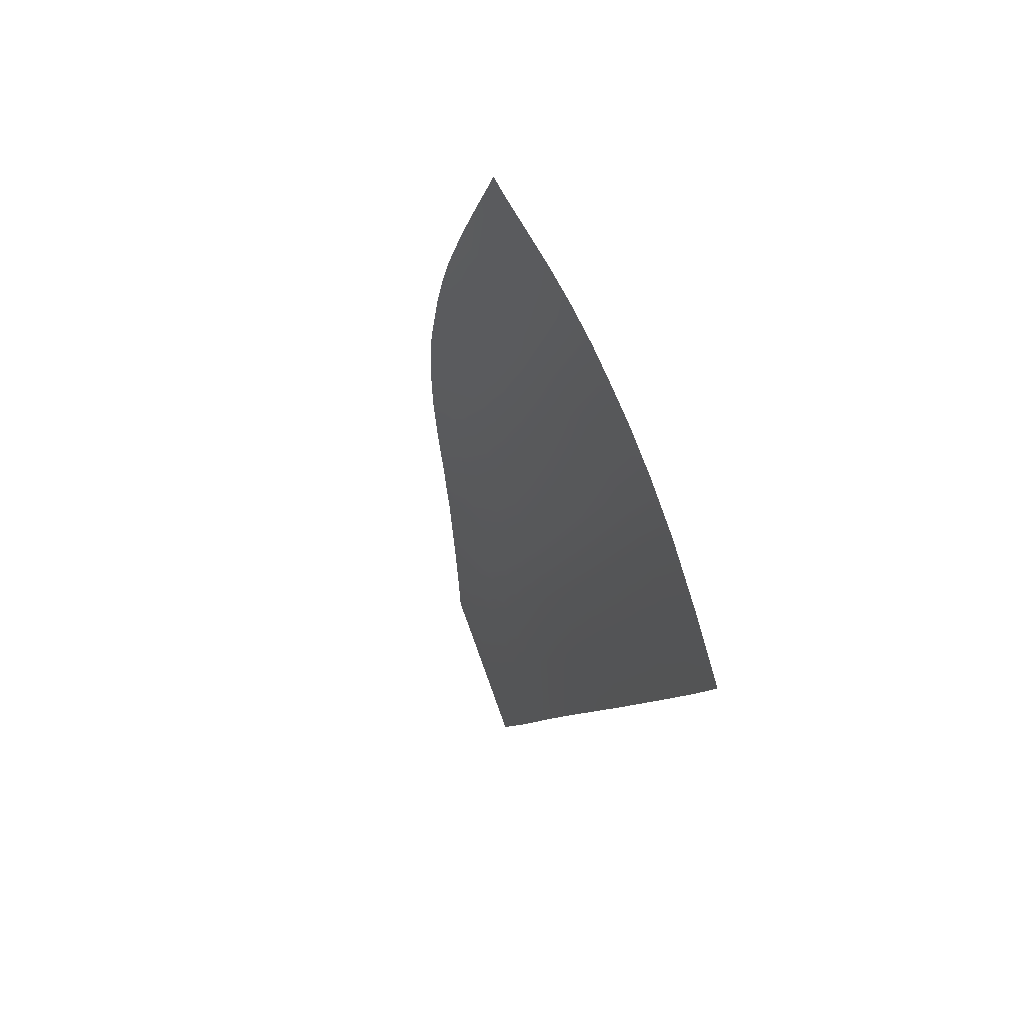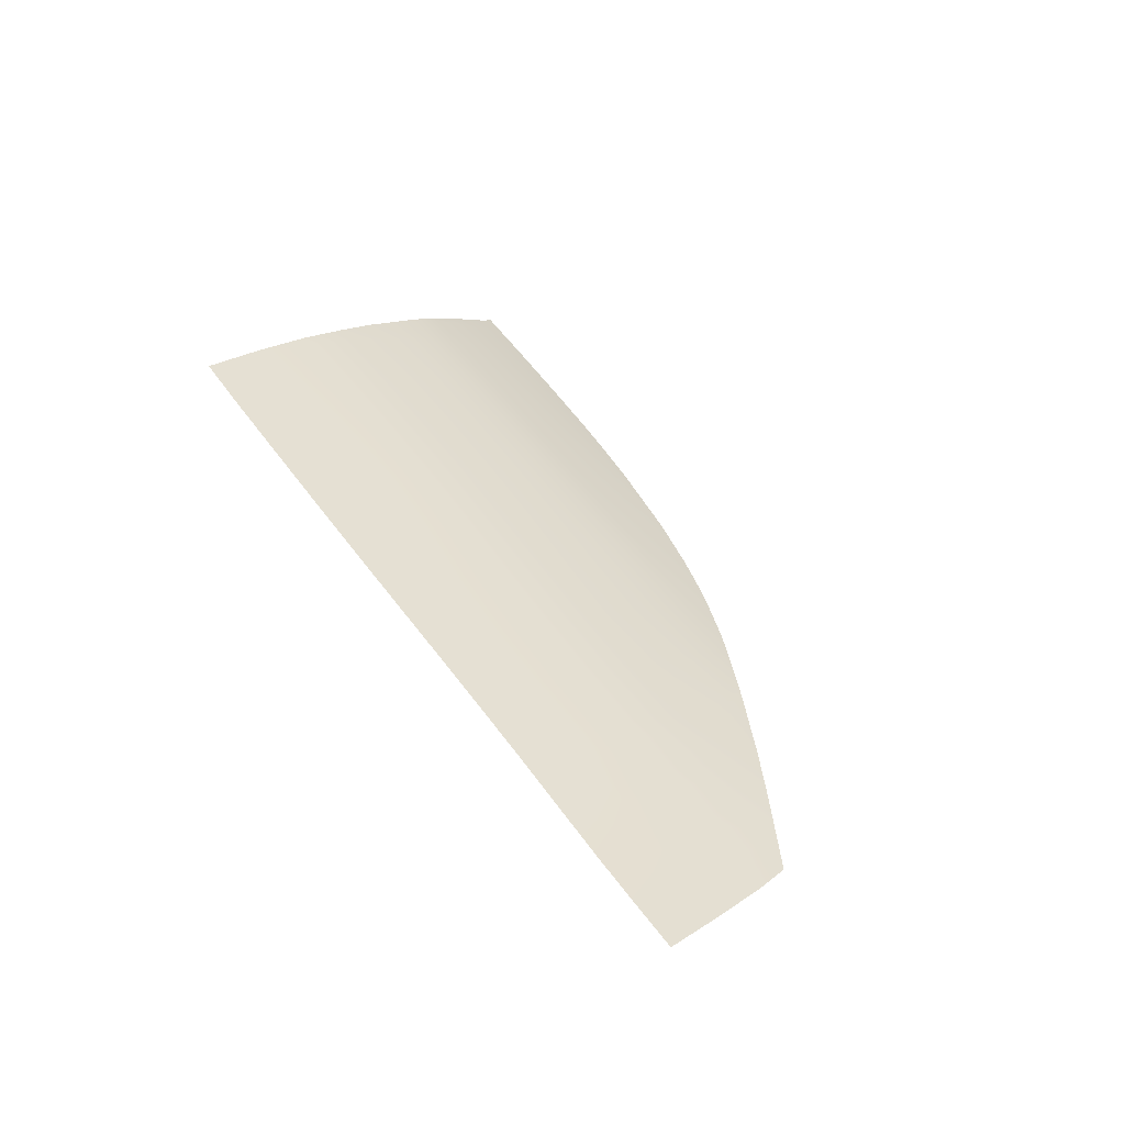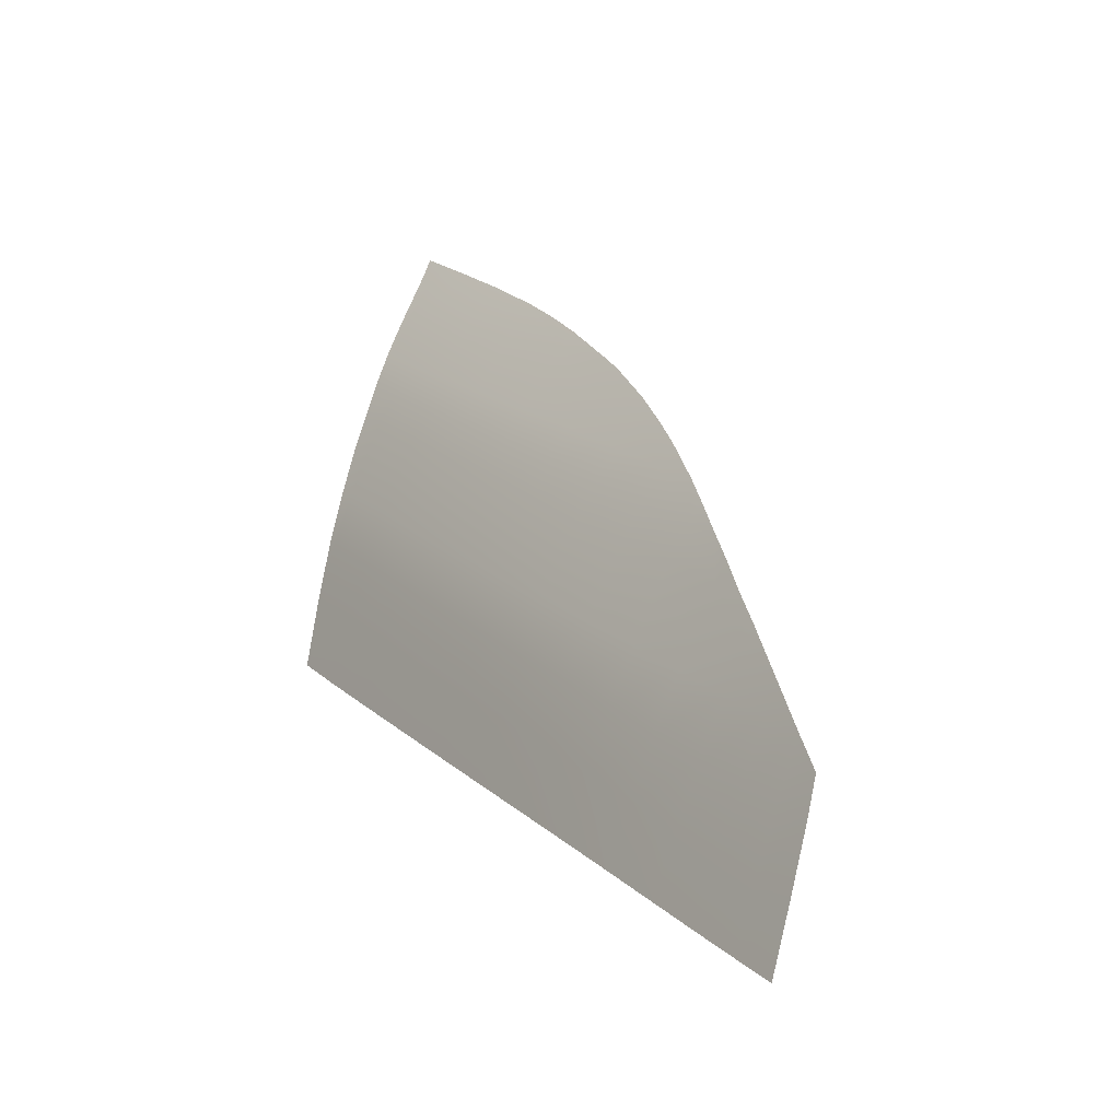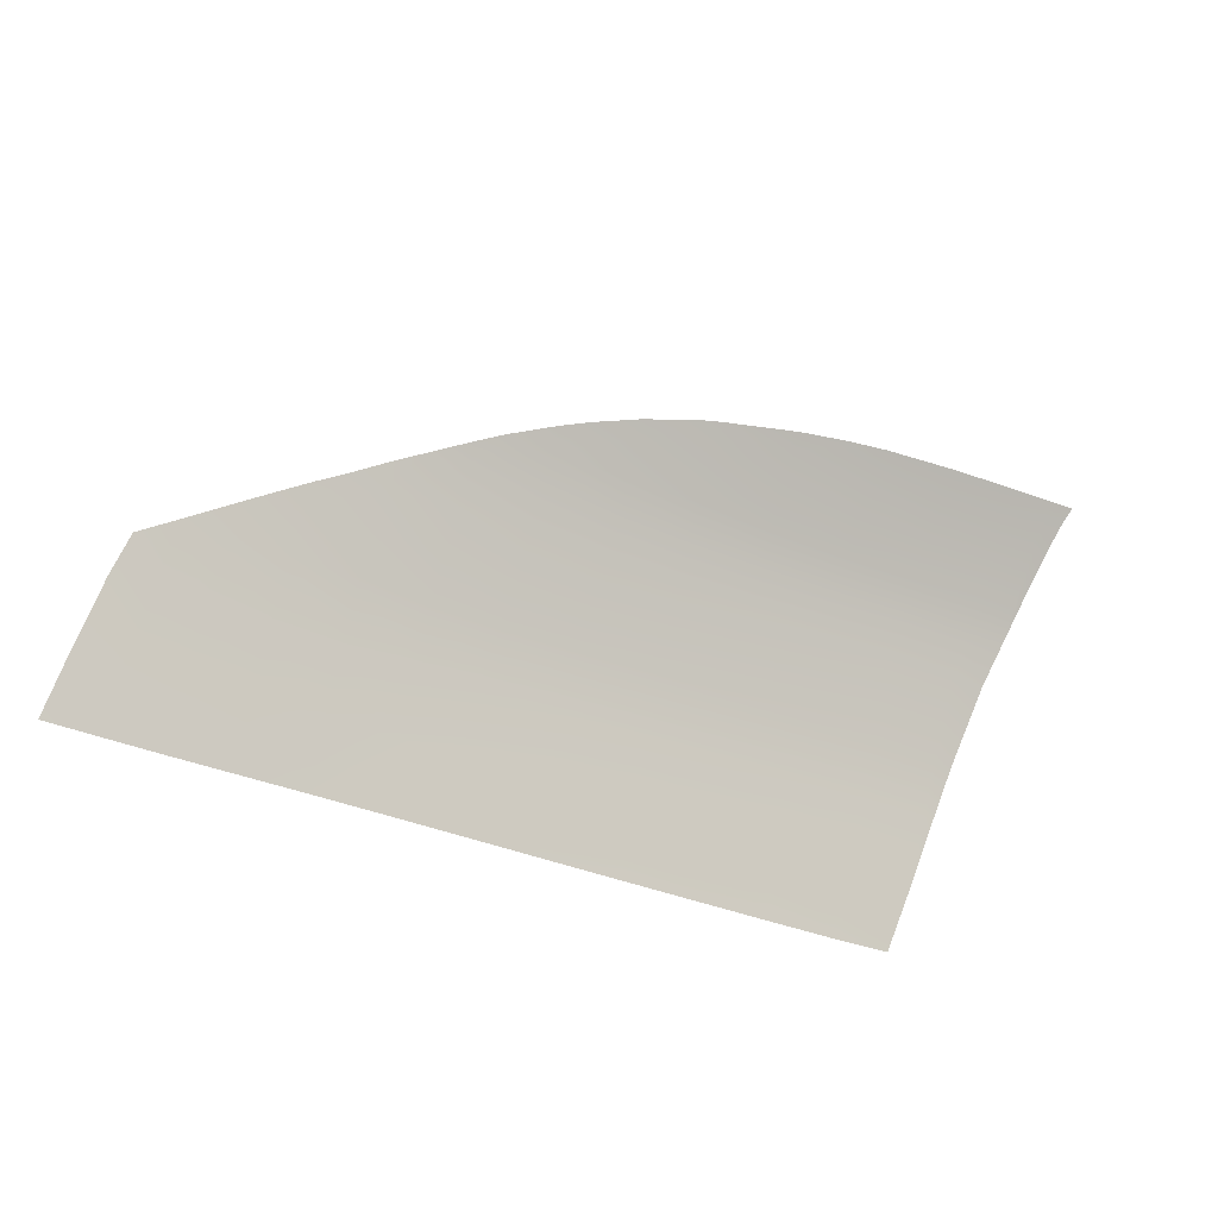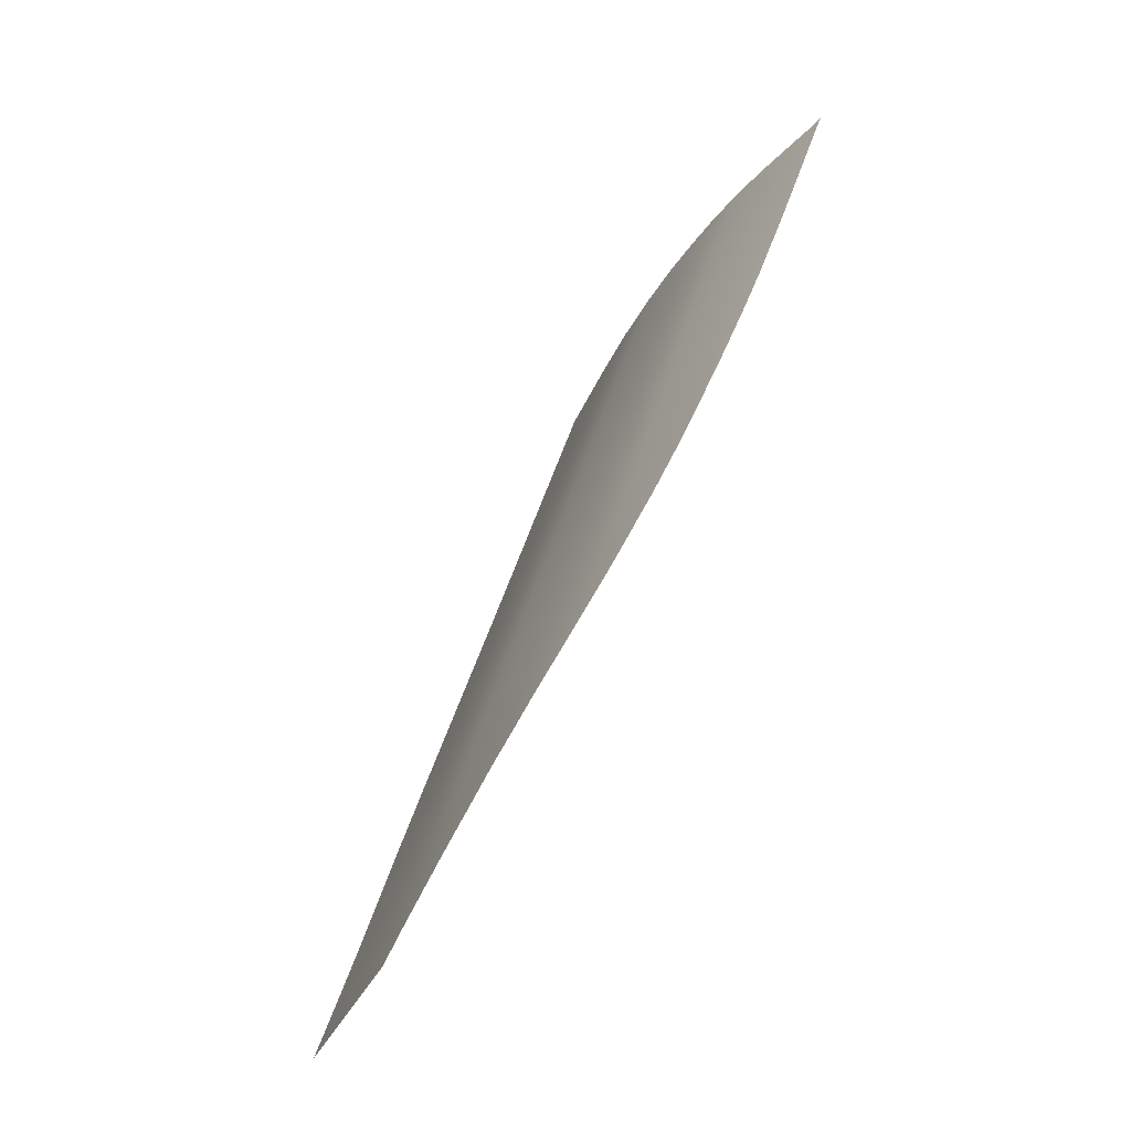
<metadata>
{"format":"obj","ext":"obj","renderer":"f3d","projection":"perspective","resolution":1024,"background":"white","views":[{"elev":-7.9,"azim":-101.6,"up":"+Y"},{"elev":48.1,"azim":55.0,"up":"+Z"},{"elev":17.9,"azim":58.3,"up":"+Y"},{"elev":-36.8,"azim":151.8,"up":"+Y"},{"elev":51.4,"azim":109.0,"up":"+Y"}]}
</metadata>
<code>
v  51.35 38.36 84.32
v  51.39 32.17 86.87
v  58.5 38.13 84.06
v  58.56 31.97 86.63
v  58.63 25.6 89.16
v  51.44 25.72 89.4
v  43.9 25.81 89.62
v  43.84 32.34 87.11
v  43.8 38.55 84.59
v  51.31 43.91 81.71
v  58.42 43.75 81.43
v  43.77 44.07 82.01
v  58.21 47.65 79.44
v  58.22 51.34 77.42
v  51.26 47.88 79.65
v  51.11 51.74 77.5
v  43.74 48.06 79.94
v  43.68 51.89 77.78
v  43.59 55.25 75.73
v  51.13 54.97 75.58
v  35.79 38.71 84.85
v  35.86 32.5 87.34
v  35.97 25.9 89.85
v  27.86 25.99 90.09
v  27.72 32.66 87.58
v  27.68 38.89 85.11
v  35.77 44.24 82.31
v  27.68 44.42 82.61
v  35.77 48.28 80.24
v  35.71 52.1 78.09
v  27.67 48.51 80.54
v  27.67 52.31 78.42
v  27.66 55.73 76.32
v  35.72 55.51 75.99
v  19.58 39.12 85.36
v  19.67 32.87 87.82
v  19.79 26.11 90.35
v  11.82 26.25 90.61
v  11.46 33.09 88.06
v  11.12 39.38 85.59
v  19.53 44.59 82.9
v  10.83 44.77 83.19
v  19.34 55.91 76.67
v  19.43 52.49 78.76
v  19.49 48.7 80.84
v  10.61 48.91 81.13
v  10.41 52.67 79.09
v  10.23 56.08 77.04
v  19.19 59.18 74.47
v  10.07 59.36 74.85
v  19.26 62.27 72.23
v  19.34 65.42 69.84
v  9.905 62.5 72.59
v  9.746 65.61 70.19
v  27.62 62.06 71.91
v  27.57 65.25 69.54
v  27.66 58.97 74.13
v  3.652 33.29 88.27
v  3.304 39.6 85.79
v  4.039 26.4 90.85
v  3.025 44.92 83.43
v  2.74 49.12 81.35
v  2.653 52.85 79.32
v  -4.818 49.38 81.5
v  -5.006 52.99 79.53
v  -5.183 56.33 77.53
v  2.501 56.22 77.3
v  2.294 59.48 75.15
v  2.079 62.63 72.9
v  -5.356 59.58 75.41
v  -5.524 62.71 73.21
v  9.614 68.09 68.24
v  9.602 68.36 68.03
v  1.772 68.17 68.58
v  1.727 68.98 67.93
v  -5.826 68.23 68.92
v  -5.688 65.7 70.92
v  1.904 65.67 70.57
v  71.24 37.79 83.53
v  71.53 31.55 86.15
v  75.94 37.67 83.37
v  76.66 31.44 85.99
v  79.93 37.57 83.26
v  81.28 31.38 85.85
v  65.27 37.96 83.77
v  65.39 31.75 86.38
v  82.48 25.21 88.4
v  77.35 25.23 88.53
v  71.81 25.29 88.69
v  65.5 25.43 88.92
v  35.72 58.7 73.88
v  43.6 58.51 73.61
v  13.94 67.87 68.21
v  35.76 61.89 71.63
v  -10.55 68.24 69.12
v  -10.36 65.71 71.11
v  -10.14 62.73 73.37
v  -9.904 59.6 75.56
v  -4.595 45.07 83.63
v  -4.326 39.81 85.97
v  -4.005 33.47 88.48
v  65.14 43.6 81.16
v  64.92 47.54 79.19
v  70.94 43.47 80.93
v  75.3 43.47 80.76
v  78.84 41.32 81.62
v  69.41 47.05 79.24
v  64.82 49.73 78
v  61.77 51.41 77.22
v  58.12 53.48 76.16
v  55.2 55.04 75.37
v  51.08 57.19 74.15
v  48.39 58.53 73.4
v  43.56 60.62 72.16
v  35.8 63.4 70.52
v  40.53 61.79 71.48
v  29.7 65.07 69.58
v  27.57 65.53 69.34
v  19.38 67.09 68.56
v  -5.864 69.43 67.96
v  -10.59 69.64 68.01
v  -12.74 68.22 69.21
v  -13.39 69.8 68.01
v  -11.95 65.71 71.17
v  -11.16 62.73 73.39
v  -10.35 59.59 75.57
v  -9.745 57.43 76.96
v  -9.442 56.34 77.66
v  -8.449 53 79.62
v  -7.645 49.35 81.59
v  -6.606 45.05 83.7
v  -5.477 39.84 85.99
v  -2.238 26.61 91.02
g P353_20_285B_R_1_DTaSI_P353_20_285B_R
f 1 2 3
f 3 2 4
f 5 4 6
f 6 4 2
f 6 2 7
f 7 2 8
f 9 8 1
f 1 8 2
f 10 1 11
f 11 1 3
f 1 10 9
f 9 10 12
f 13 14 15
f 15 14 16
f 15 16 17
f 17 16 18
f 19 18 20
f 20 18 16
f 21 22 9
f 9 22 8
f 7 8 23
f 23 8 22
f 23 22 24
f 24 22 25
f 26 25 21
f 21 25 22
f 27 21 12
f 12 21 9
f 21 27 26
f 26 27 28
f 29 30 31
f 31 30 32
f 33 32 34
f 34 32 30
f 34 30 19
f 19 30 18
f 17 18 29
f 29 18 30
f 35 36 26
f 26 36 25
f 24 25 37
f 37 25 36
f 37 36 38
f 38 36 39
f 40 39 35
f 35 39 36
f 35 41 40
f 40 41 42
f 26 28 35
f 35 28 41
f 43 44 33
f 33 44 32
f 31 32 45
f 45 32 44
f 45 44 46
f 46 44 47
f 48 47 43
f 43 47 44
f 43 49 48
f 48 49 50
f 51 52 53
f 53 52 54
f 51 55 52
f 52 55 56
f 33 57 43
f 43 57 49
f 39 40 58
f 58 40 59
f 38 39 60
f 60 39 58
f 40 42 59
f 59 42 61
f 62 63 64
f 64 63 65
f 66 65 67
f 67 65 63
f 47 48 63
f 63 48 67
f 46 47 62
f 62 47 63
f 50 53 68
f 68 53 69
f 48 50 67
f 67 50 68
f 67 68 66
f 66 68 70
f 71 70 69
f 69 70 68
f 72 73 74
f 74 73 75
f 76 77 74
f 74 77 78
f 53 54 69
f 69 54 78
f 69 78 71
f 71 78 77
f 79 80 81
f 81 80 82
f 81 82 83
f 83 82 84
f 85 86 79
f 79 86 80
f 3 4 85
f 85 4 86
f 87 84 88
f 88 84 82
f 88 82 89
f 89 82 80
f 90 86 5
f 5 86 4
f 89 80 90
f 90 80 86
f 34 91 33
f 33 91 57
f 91 34 92
f 92 34 19
f 73 72 93
f 55 57 94
f 94 57 91
f 55 51 57
f 57 51 49
f 53 50 51
f 51 50 49
f 95 96 76
f 76 96 77
f 96 97 77
f 77 97 71
f 97 98 71
f 71 98 70
f 99 100 61
f 61 100 59
f 100 101 59
f 59 101 58
f 61 62 99
f 99 62 64
f 42 46 61
f 61 46 62
f 41 45 42
f 42 45 46
f 28 31 41
f 41 31 45
f 27 29 28
f 28 29 31
f 12 17 27
f 27 17 29
f 10 15 12
f 12 15 17
f 11 13 10
f 10 13 15
f 102 103 11
f 11 103 13
f 85 102 3
f 3 102 11
f 79 104 85
f 85 104 102
f 81 105 79
f 79 105 104
f 83 106 81
f 81 106 105
f 104 105 107
f 104 107 102
f 102 107 103
f 108 103 107
f 14 103 109
f 109 103 108
f 110 14 109
f 20 14 111
f 111 14 110
f 112 20 111
f 19 20 92
f 92 113 114
f 92 94 91
f 115 94 116
f 94 56 55
f 56 117 118
f 56 118 52
f 52 118 119
f 72 52 93
f 93 52 119
f 74 78 72
f 72 78 54
f 74 75 76
f 76 75 120
f 121 95 120
f 120 95 76
f 95 121 122
f 122 121 123
f 96 95 124
f 124 95 122
f 97 96 125
f 125 96 124
f 98 97 126
f 126 97 125
f 127 98 126
f 70 127 66
f 66 127 128
f 65 66 129
f 129 66 128
f 64 65 130
f 130 65 129
f 99 64 131
f 131 64 130
f 100 99 132
f 132 99 131
f 101 100 132
f 101 133 58
f 58 133 60
f 98 127 70
f 72 54 52
f 115 117 94
f 94 117 56
f 94 92 116
f 116 92 114
f 92 20 113
f 113 20 112
f 14 20 16
f 13 103 14

</code>
